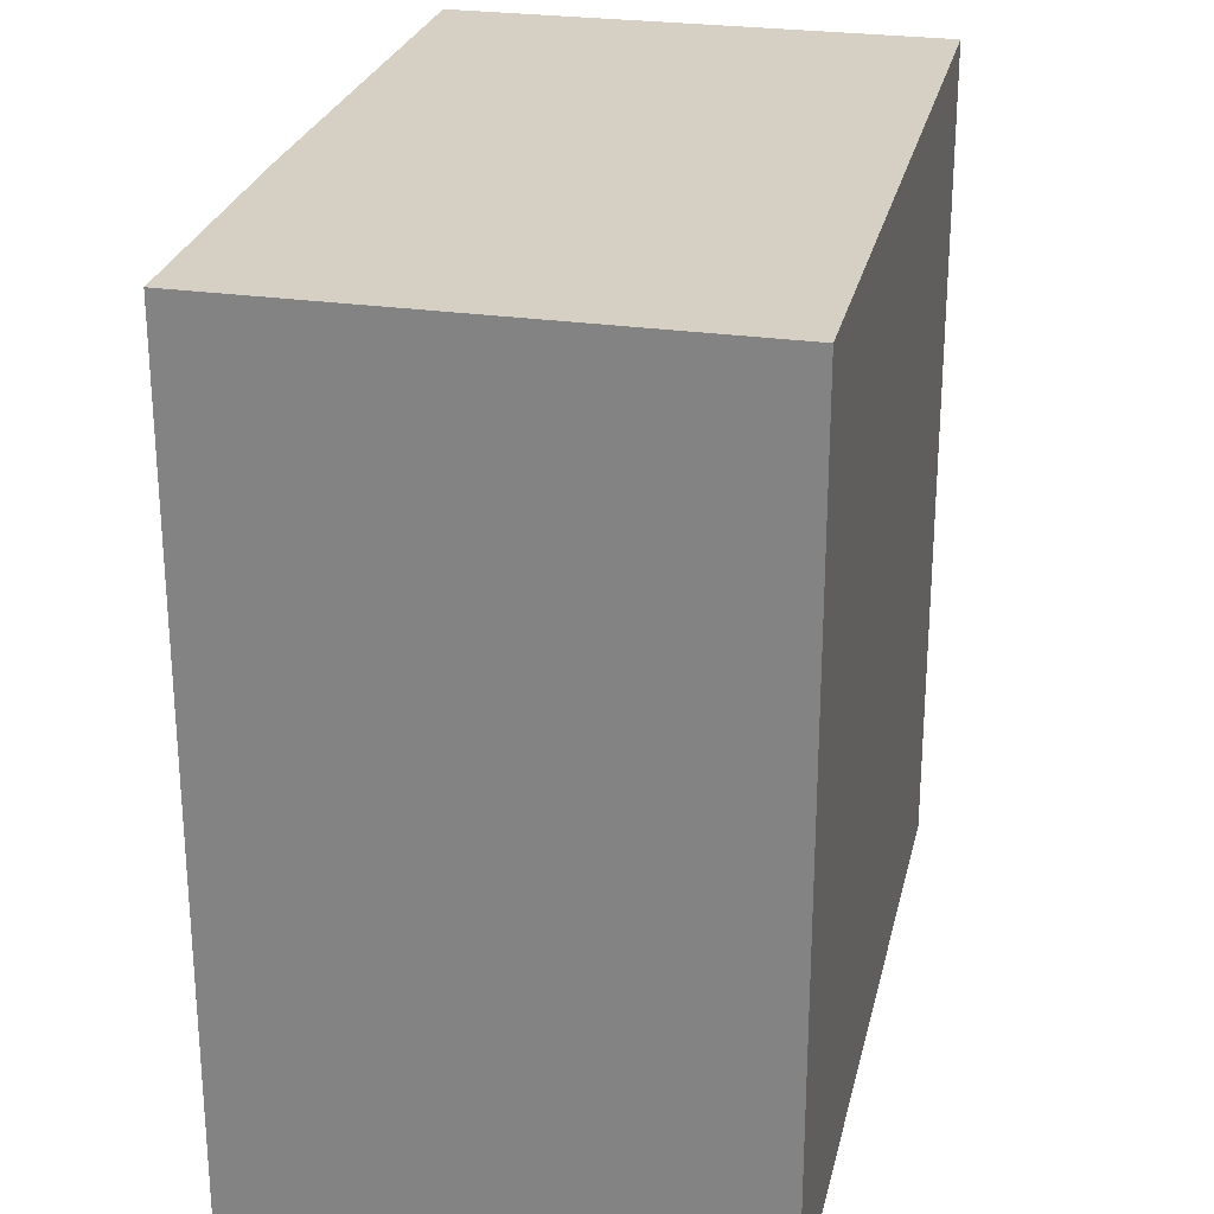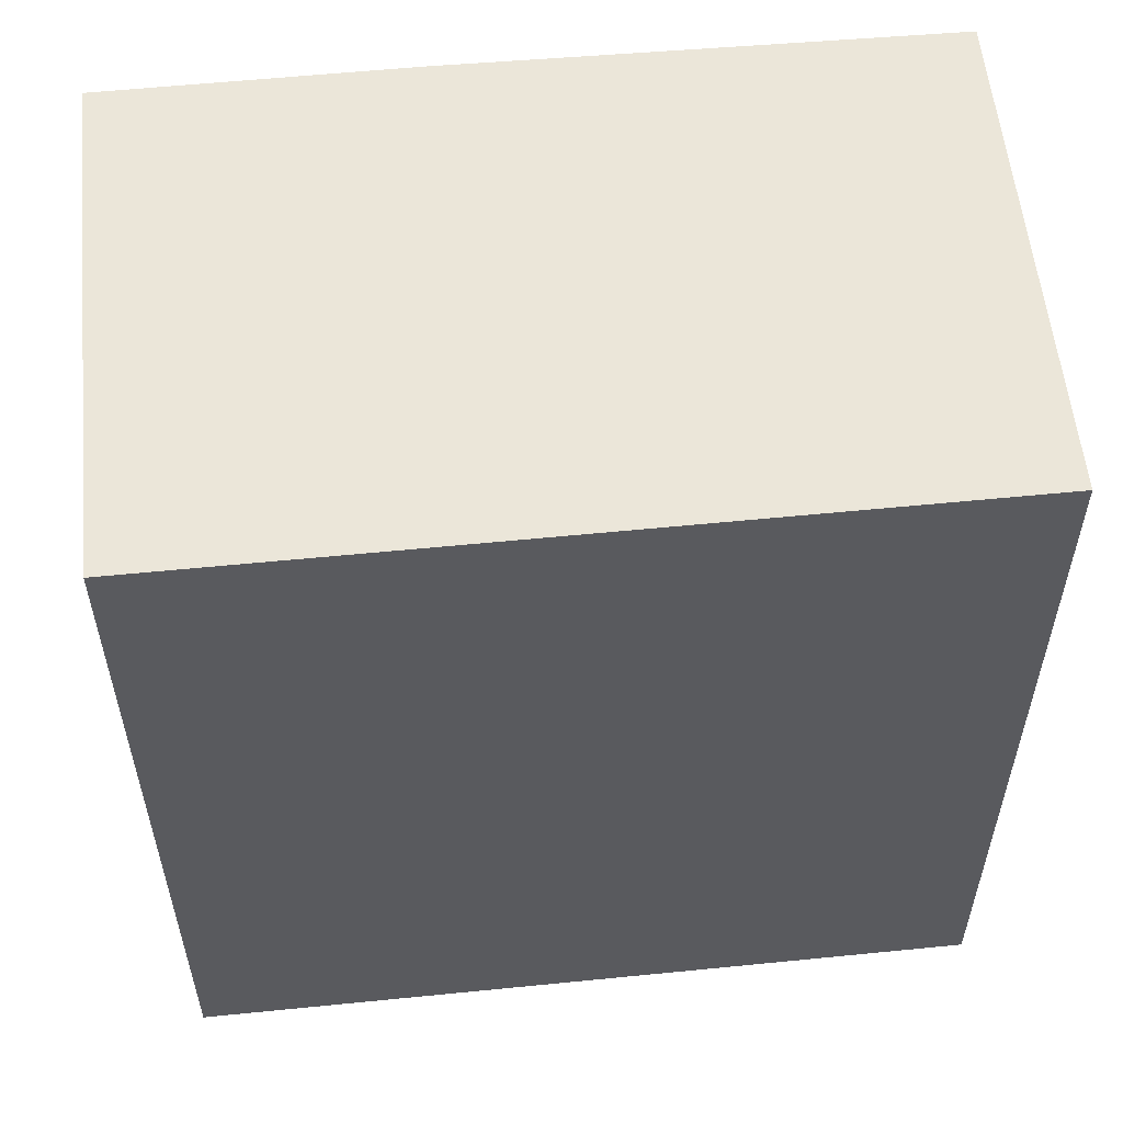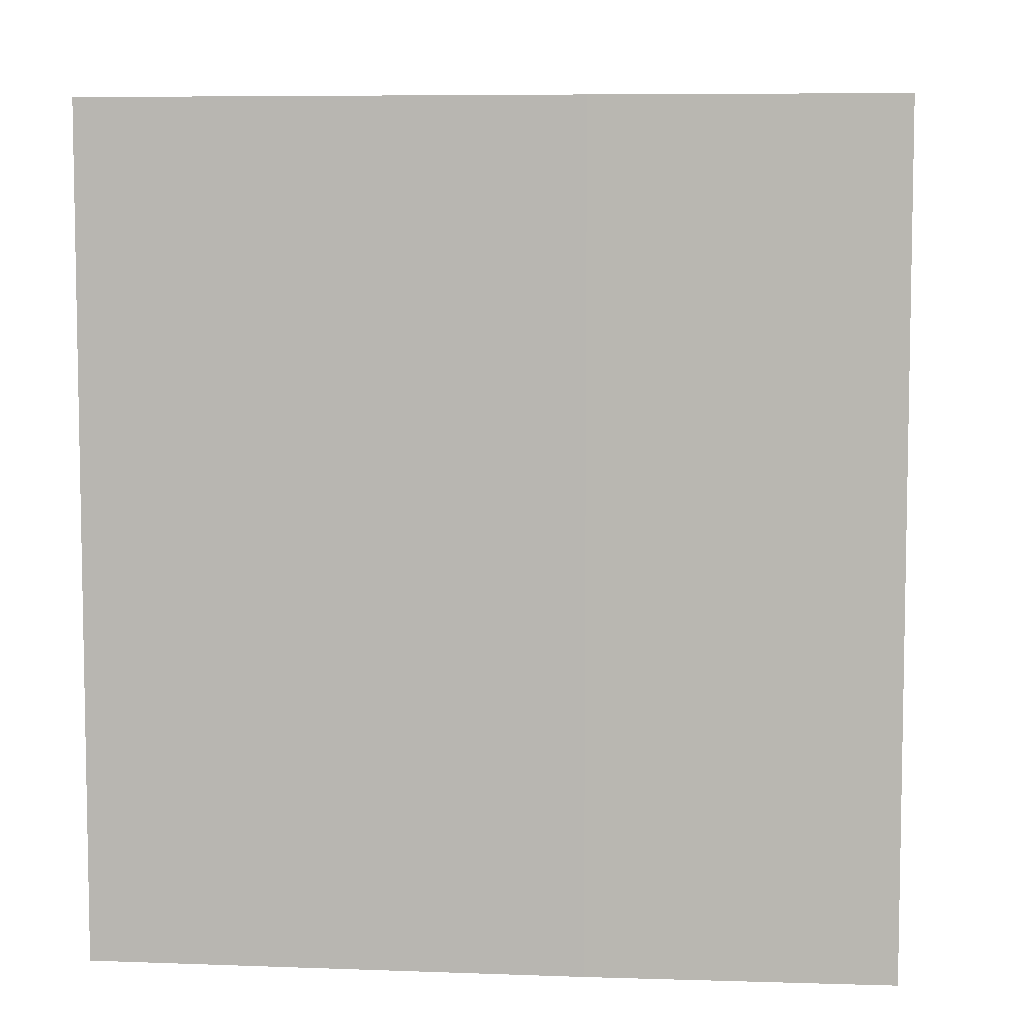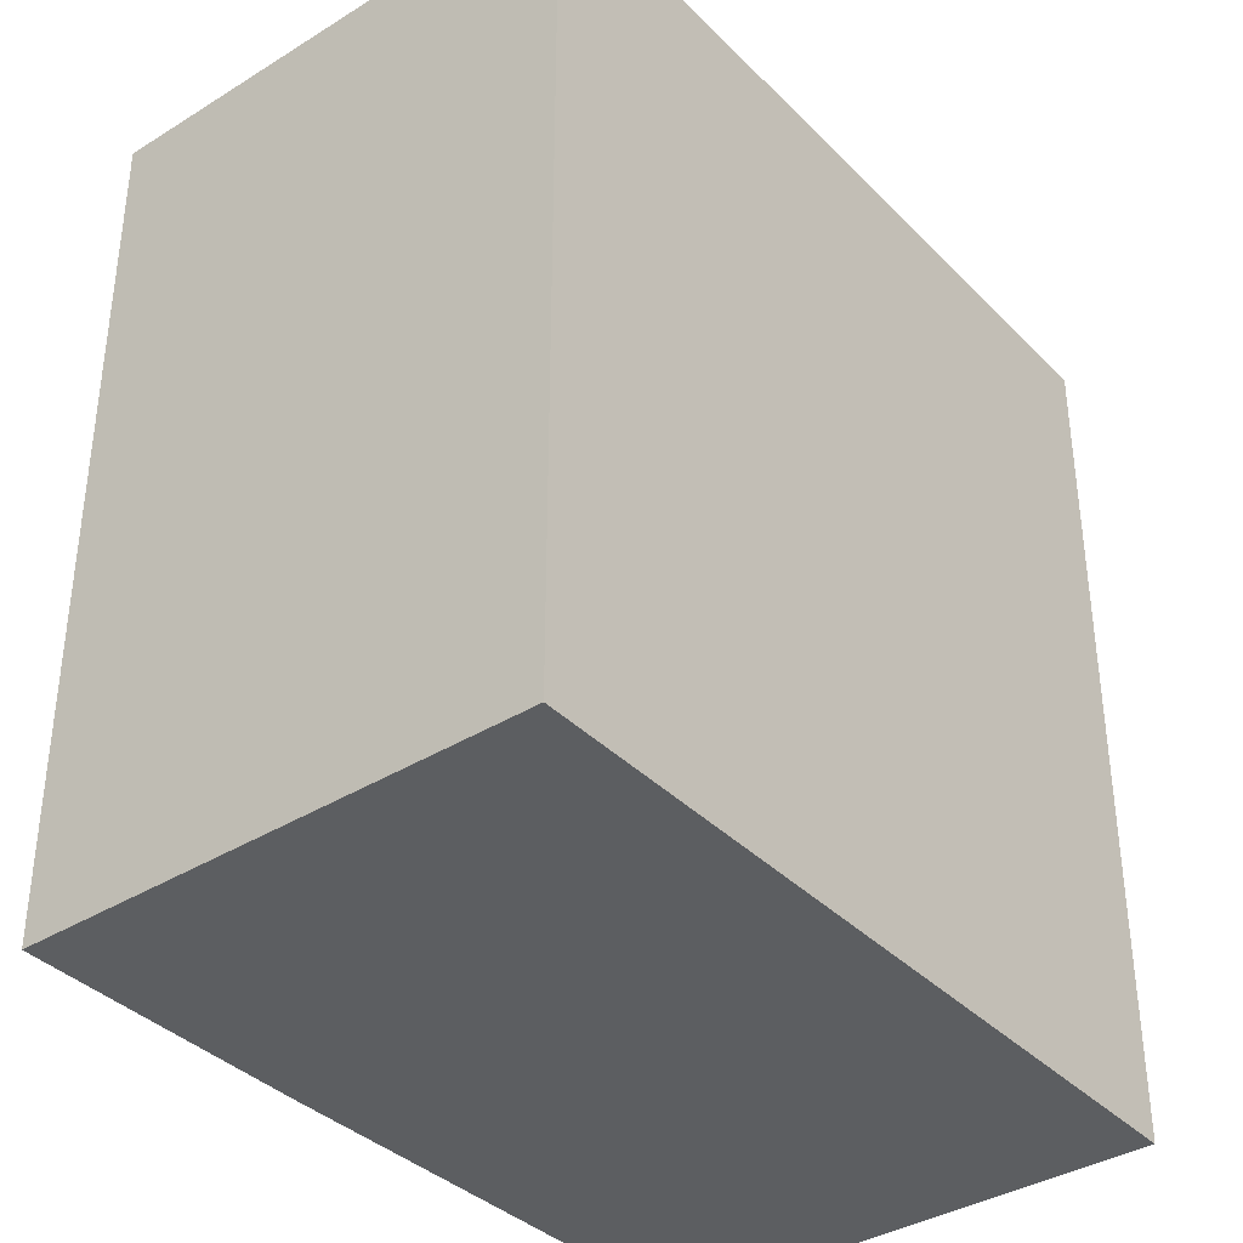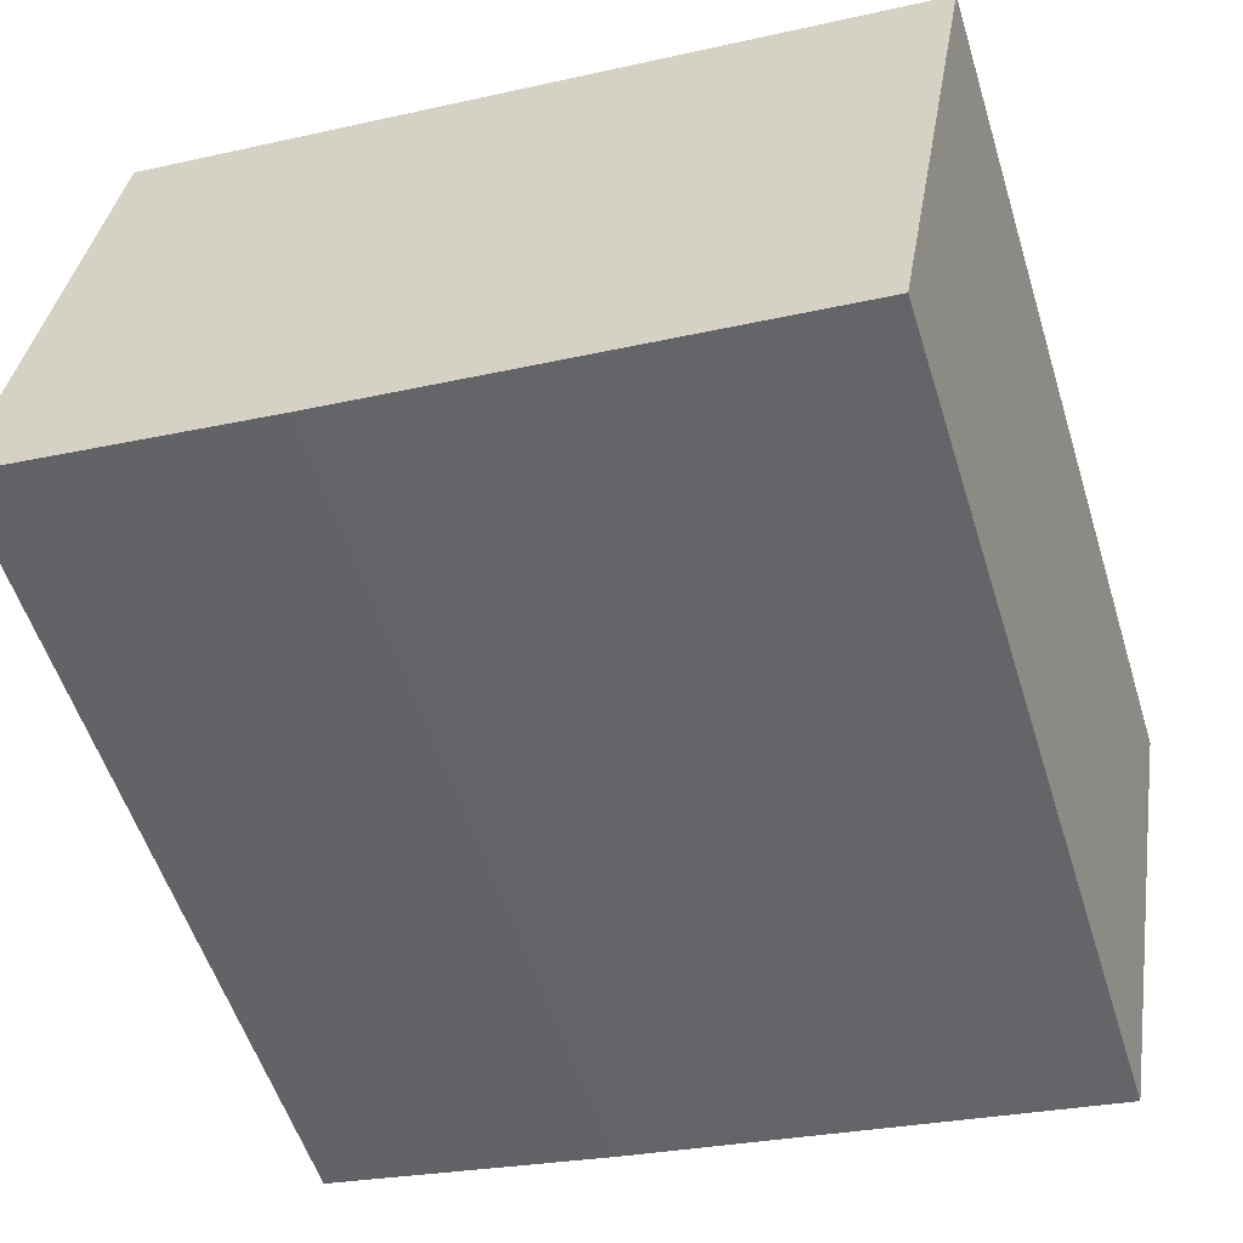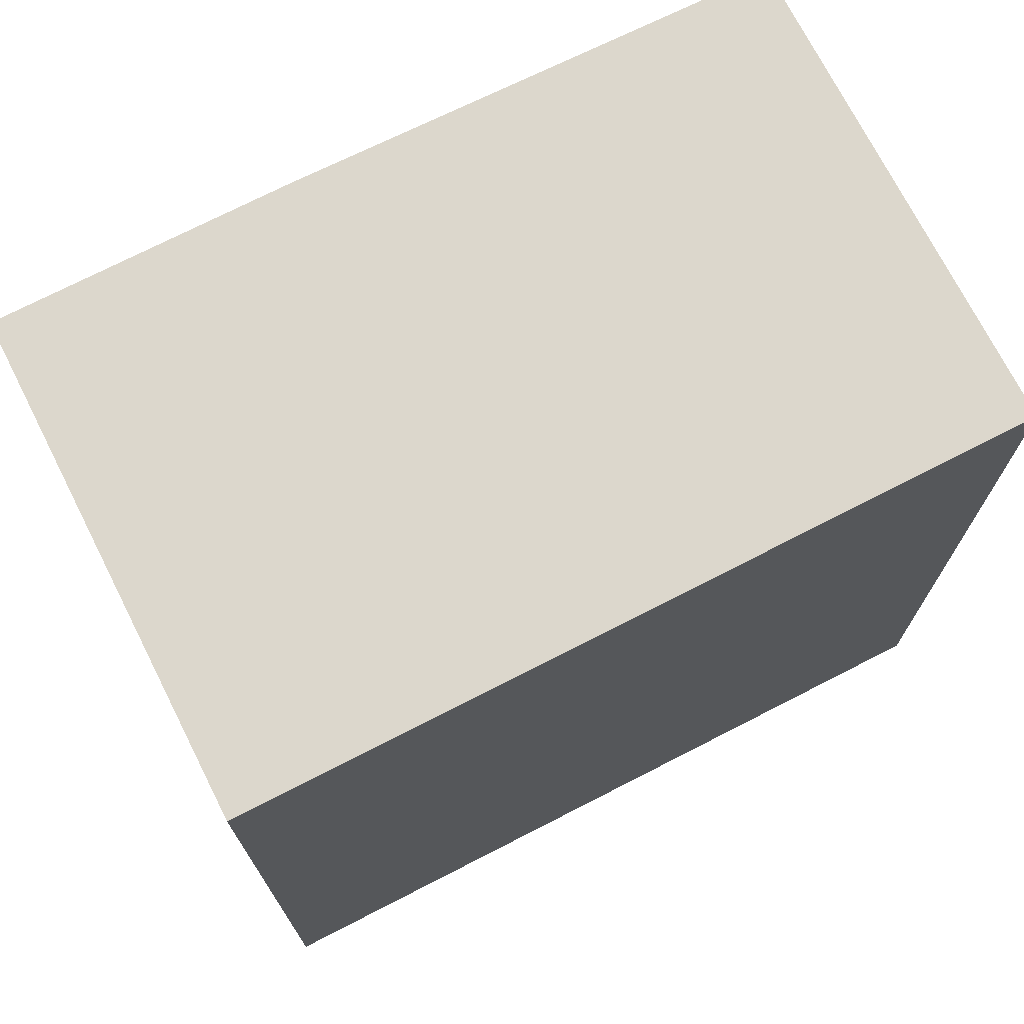
<metadata>
{"format":"obj","ext":"obj","renderer":"f3d","projection":"perspective","resolution":1024,"background":"white","views":[{"elev":26.3,"azim":-67.8,"up":"+Y"},{"elev":57.1,"azim":3.8,"up":"+Y"},{"elev":6.8,"azim":-165.0,"up":"+Y"},{"elev":-37.3,"azim":-42.0,"up":"+Y"},{"elev":-55.2,"azim":17.3,"up":"+Z"},{"elev":73.0,"azim":-17.4,"up":"+Y"}]}
</metadata>
<code>
v  6.976 7.536 -1.121
v  0.736 7.536 4.45
v  7.724 7.536 3.25
v  2.65 7.536 -0.457
v  0 7.536 4.614e-16
v  7.724 -1.99e-16 3.25
v  6.976 6.864e-17 -1.121
v  2.65 2.798e-17 -0.457
v  0 0 0
v  0.736 -2.725e-16 4.45
g defaultobject
f 1 2 3
f 2 1 4
f 2 4 5
f 6 1 3
f 1 6 7
f 7 4 1
f 4 7 8
f 8 5 4
f 5 8 9
f 9 2 5
f 2 9 10
f 10 3 2
f 3 10 6
f 10 7 6
f 7 10 8
f 8 10 9

</code>
